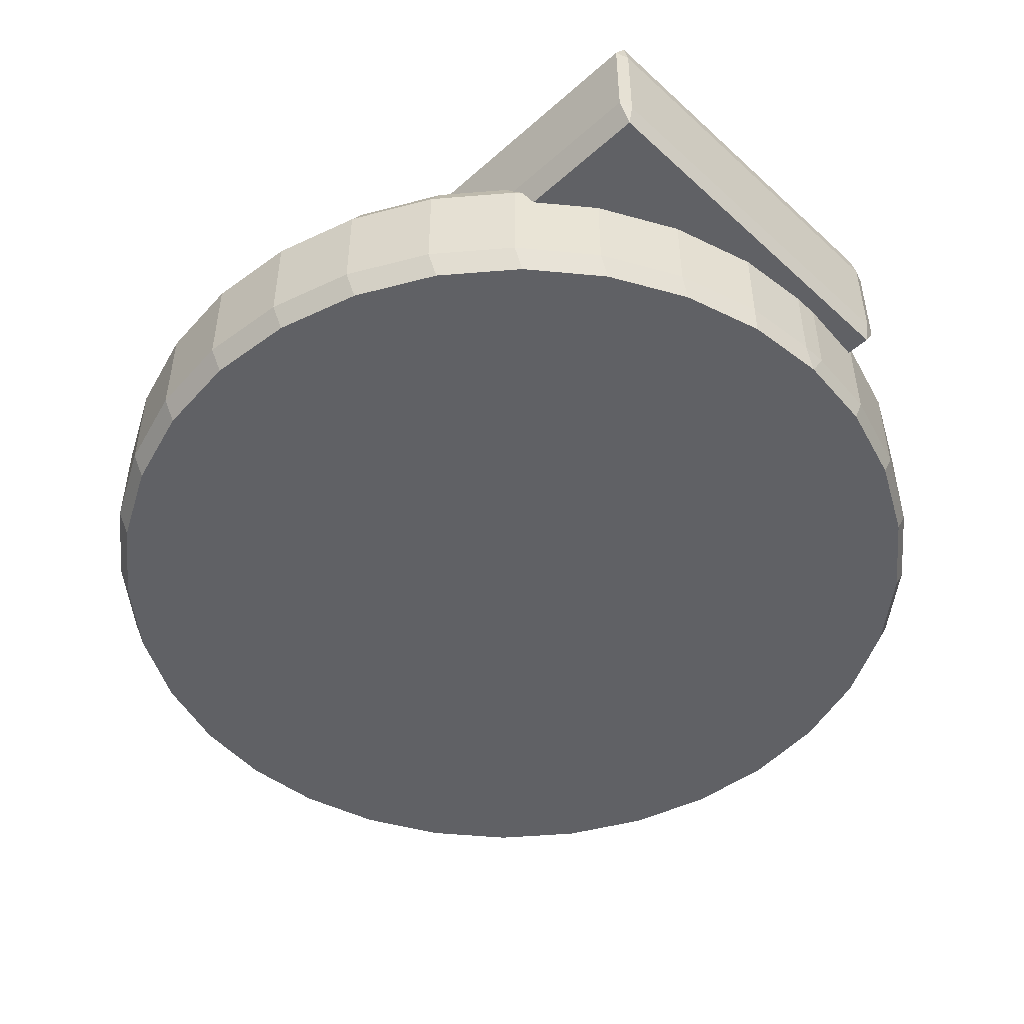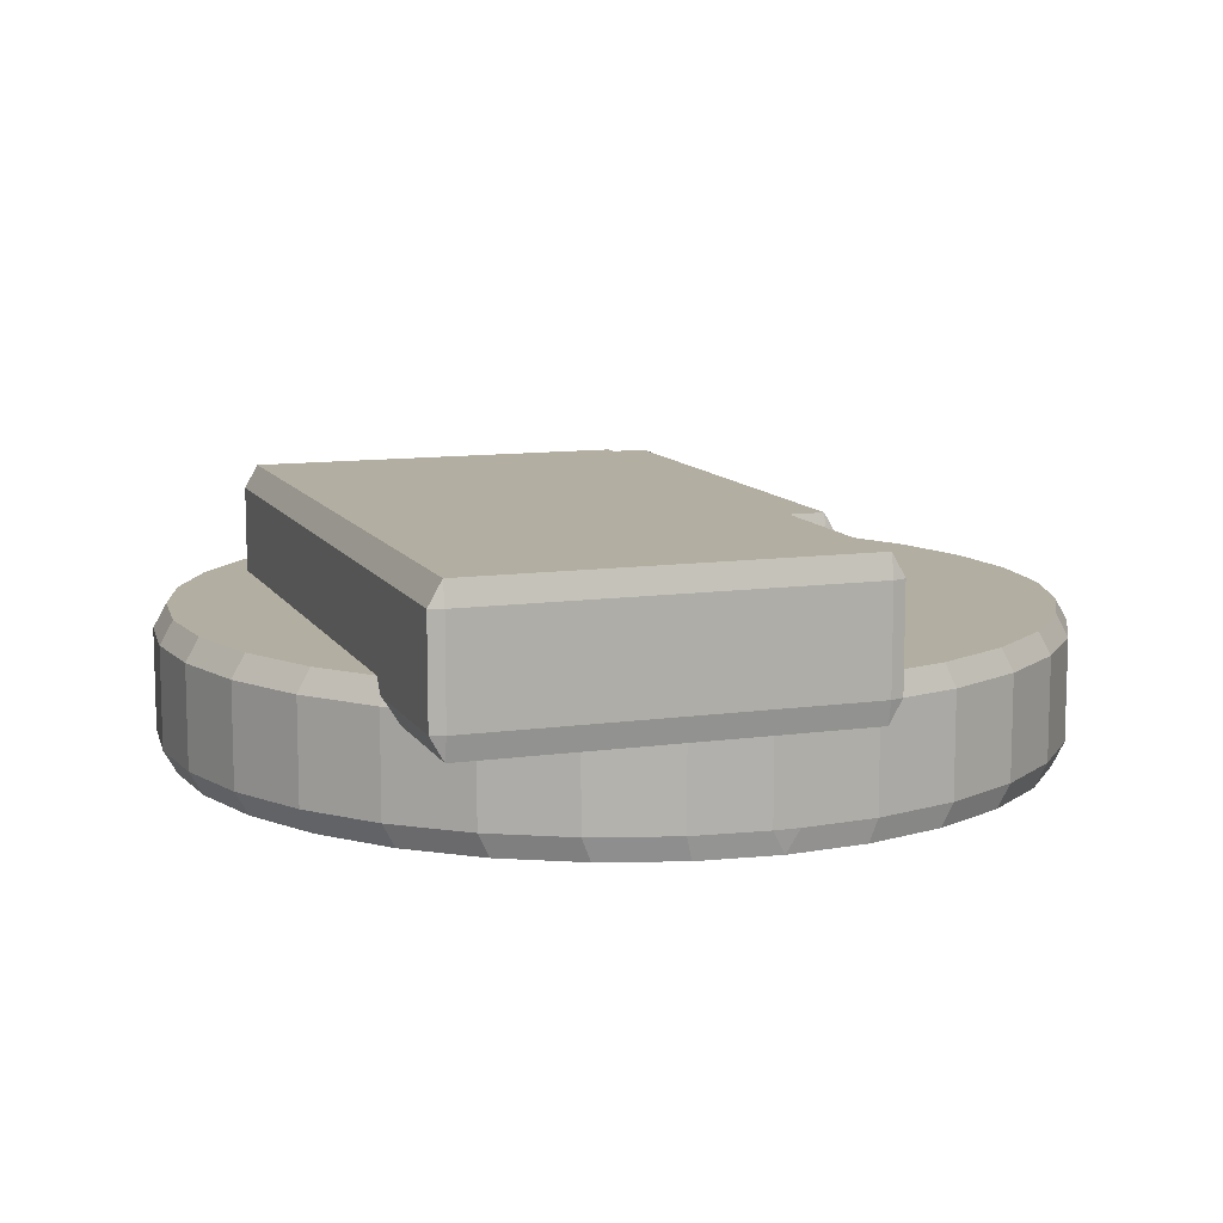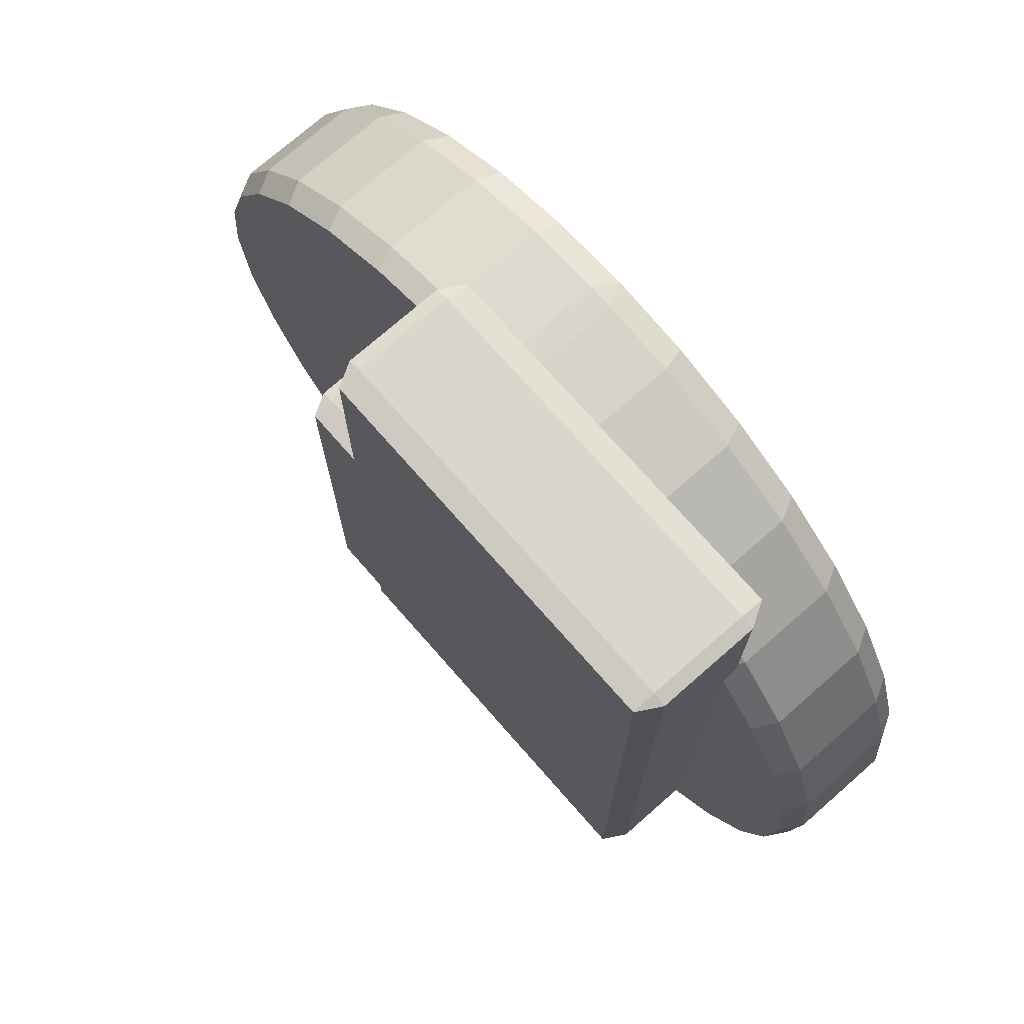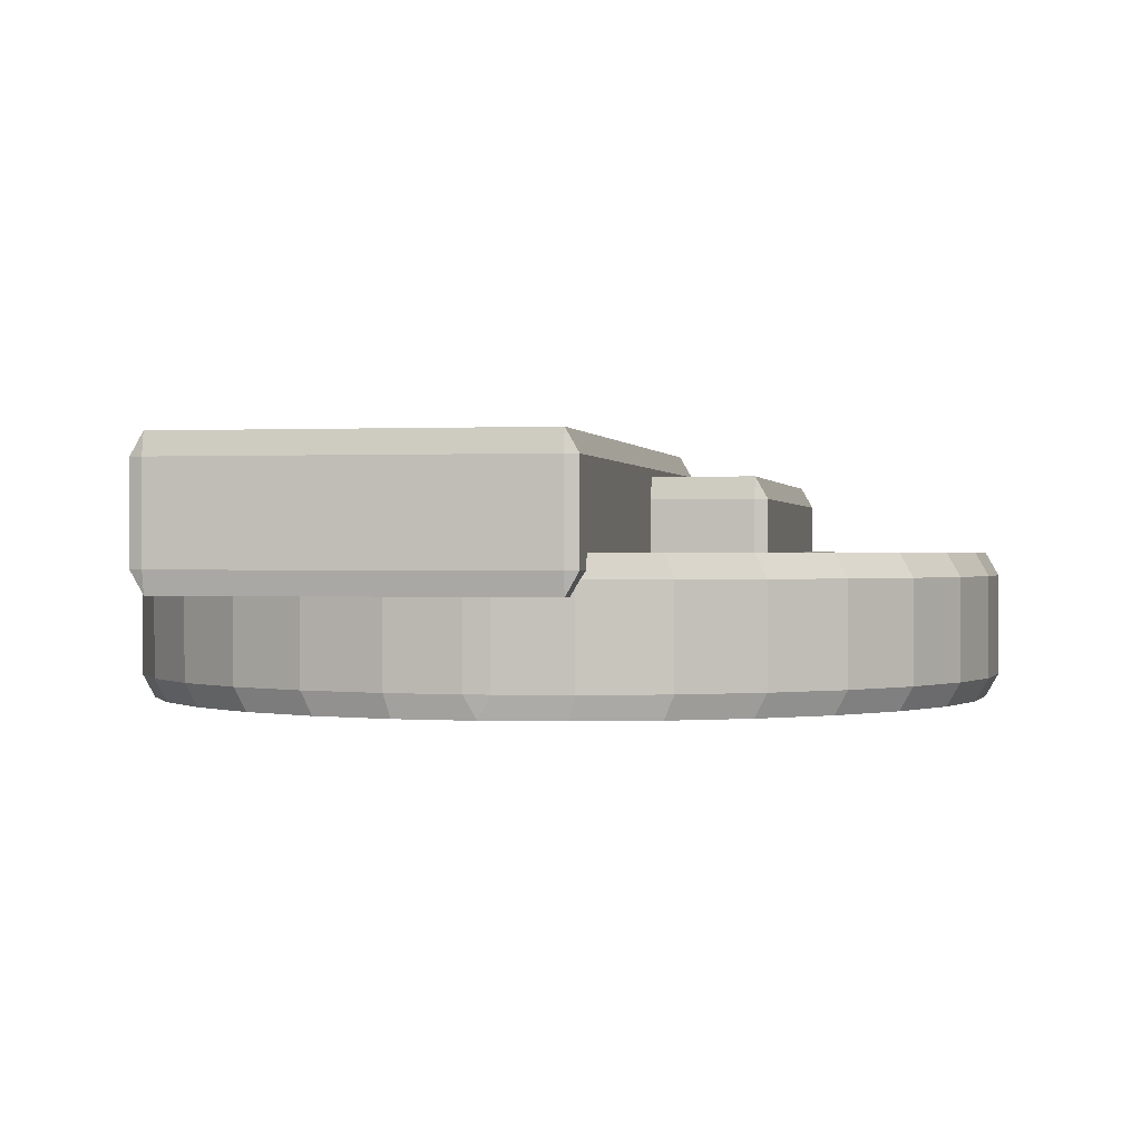
<metadata>
{"format":"obj","ext":"obj","renderer":"f3d","projection":"perspective","resolution":1024,"background":"white","views":[{"elev":-48.8,"azim":134.6,"up":"+Z"},{"elev":10.8,"azim":160.7,"up":"+Z"},{"elev":73.7,"azim":48.7,"up":"+Y"},{"elev":0.5,"azim":-169.3,"up":"+Z"}]}
</metadata>
<code>
o rogue_starbase
v -2.03 -5.088 -0.766
v -2.03 -5.188 -0.2802
v -2.308 -5.088 -0.2802
v -2.308 -5.088 1.827
v -2.03 -5.188 1.827
v -2.03 -5.088 2.312
v -2.308 9.666 -0.2802
v -2.03 9.766 -0.2802
v -2.03 9.666 -0.766
v -2.03 9.666 2.312
v -2.03 9.766 1.827
v -2.308 9.666 1.827
v 6.232 -5.088 -0.2802
v 5.955 -5.188 -0.2802
v 5.955 -5.088 -0.766
v 5.955 -5.088 2.312
v 5.955 -5.188 1.827
v 6.232 -5.088 1.827
v 5.955 9.666 -0.766
v 5.955 9.766 -0.2802
v 6.232 9.666 -0.2802
v 5.955 9.666 2.312
v 6.232 9.666 1.827
v 5.955 9.766 1.827
v -2.03 8.52 -0.766
v -2.308 8.52 -0.2802
v -2.03 7.274 -0.766
v -2.308 7.274 -0.2802
v -2.03 6.028 -0.766
v -2.308 6.028 -0.2802
v -2.03 4.782 -0.766
v -2.308 4.782 -0.2802
v -2.03 3.535 -0.766
v -2.308 3.535 -0.2802
v -2.03 2.289 -0.766
v -2.308 2.289 -0.2802
v -2.03 1.043 -0.766
v -2.308 1.043 -0.2802
v -2.03 -0.2031 -0.766
v -2.308 -0.2031 -0.2802
v -2.03 -1.449 -0.766
v -2.308 -1.449 -0.2802
v -2.03 -2.695 -0.766
v -2.308 -2.695 -0.2802
v -2.308 -3.942 -0.2802
v -2.03 -3.942 -0.766
v -2.03 -3.942 2.312
v -2.308 -3.942 1.827
v -2.03 -2.695 2.312
v -2.308 -2.695 1.827
v -2.03 -1.449 2.312
v -2.308 -1.449 1.827
v -2.03 -0.2031 2.312
v -2.308 -0.2031 1.827
v -2.03 1.043 2.312
v -2.308 1.043 1.827
v -2.03 2.289 2.312
v -2.308 2.289 1.827
v -2.03 3.535 2.312
v -2.308 3.535 1.827
v -2.03 4.782 2.312
v -2.308 4.782 1.827
v -2.03 6.028 2.312
v -2.308 6.028 1.827
v -2.03 7.274 2.312
v -2.308 7.274 1.827
v -2.308 8.52 1.827
v -2.03 8.52 2.312
v 5.955 -3.942 -0.766
v 6.232 -3.942 -0.2802
v 5.955 -2.695 -0.766
v 6.232 -2.695 -0.2802
v 5.955 -1.449 -0.766
v 6.232 -1.449 -0.2802
v 5.955 -0.2031 -0.766
v 6.232 -0.2031 -0.2802
v 5.955 1.043 -0.766
v 6.232 1.043 -0.2802
v 5.955 2.289 -0.766
v 6.232 2.289 -0.2802
v 5.955 3.535 -0.766
v 6.232 3.535 -0.2802
v 5.955 4.782 -0.766
v 6.232 4.782 -0.2802
v 5.955 6.028 -0.766
v 6.232 6.028 -0.2802
v 5.955 7.274 -0.766
v 6.232 7.274 -0.2802
v 6.232 8.52 -0.2802
v 5.955 8.52 -0.766
v 5.955 8.52 2.312
v 6.232 8.52 1.827
v 5.955 7.274 2.312
v 6.232 7.274 1.827
v 5.955 6.028 2.312
v 6.232 6.028 1.827
v 5.955 4.782 2.312
v 6.232 4.782 1.827
v 5.955 3.535 2.312
v 6.232 3.535 1.827
v 5.955 2.289 2.312
v 6.232 2.289 1.827
v 5.955 1.043 2.312
v 6.232 1.043 1.827
v 5.955 -0.2031 2.312
v 6.232 -0.2031 1.827
v 5.955 -1.449 2.312
v 6.232 -1.449 1.827
v 5.955 -2.695 2.312
v 6.232 -2.695 1.827
v 6.232 -3.942 1.827
v 5.955 -3.942 2.312
v -4.535 -9.642 -1.423
v -4.535 -9.742 -0.9373
v -4.812 -9.642 -0.9373
v -4.535 -9.742 1.17
v -4.535 -9.642 1.655
v -4.812 -9.642 1.17
v -4.535 1.199 -1.423
v -4.812 1.199 -0.9373
v -4.535 1.299 -0.9373
v -4.535 1.199 1.655
v -4.535 1.299 1.17
v -4.812 1.199 1.17
v 2.027 -9.642 -1.423
v 2.304 -9.642 -0.9373
v 2.027 -9.742 -0.9373
v 2.027 -9.642 1.655
v 2.027 -9.742 1.17
v 2.304 -9.642 1.17
v 2.027 1.199 -1.423
v 2.027 1.299 -0.9373
v 2.304 1.199 -0.9373
v 2.027 1.199 1.655
v 2.304 1.199 1.17
v 2.027 1.299 1.17
v -0.313 -9.204 -3.046
v -0.04536 -9.282 -2.56
v -0.5805 -9.282 -2.56
v -0.313 -9.204 0.03259
v -0.5805 -9.282 -0.4532
v -0.04536 -9.282 -0.4532
v -1.997 -9.038 -3.046
v -2.129 -9.129 -2.56
v -1.997 -9.038 0.03259
v -2.129 -9.129 -0.4532
v -3.668 -8.532 -3.046
v -3.876 -8.599 -2.56
v -3.668 -8.532 0.03259
v -3.876 -8.599 -0.4532
v -5.242 -7.69 -3.046
v -5.486 -7.739 -2.56
v -5.242 -7.69 0.03259
v -5.486 -7.739 -0.4532
v -6.636 -6.547 -3.046
v -6.897 -6.581 -2.56
v -6.636 -6.547 0.03259
v -6.897 -6.581 -0.4532
v -7.785 -5.146 -3.046
v -8.055 -5.17 -2.56
v -7.785 -5.146 0.03259
v -8.055 -5.17 -0.4532
v -8.641 -3.545 -3.046
v -8.915 -3.56 -2.56
v -8.641 -3.545 0.03259
v -8.915 -3.56 -0.4532
v -9.168 -1.806 -3.046
v -9.445 -1.814 -2.56
v -9.168 -1.806 0.03259
v -9.445 -1.814 -0.4532
v -9.346 0.002911 -3.046
v -9.624 0.002911 -2.56
v -9.346 0.002911 0.03259
v -9.624 0.002911 -0.4532
v -9.168 1.812 -3.046
v -9.445 1.819 -2.56
v -9.168 1.812 0.03259
v -9.445 1.819 -0.4532
v -8.641 3.551 -3.046
v -8.915 3.566 -2.56
v -8.641 3.551 0.03259
v -8.915 3.566 -0.4532
v -7.785 5.152 -3.046
v -8.055 5.176 -2.56
v -7.785 5.152 0.03259
v -8.055 5.176 -0.4532
v -6.636 6.552 -3.046
v -6.897 6.587 -2.56
v -6.636 6.552 0.03259
v -6.897 6.587 -0.4532
v -5.242 7.696 -3.046
v -5.486 7.745 -2.56
v -5.242 7.696 0.03259
v -5.486 7.745 -0.4532
v -3.668 8.538 -3.046
v -3.876 8.605 -2.56
v -3.668 8.538 0.03259
v -3.876 8.605 -0.4532
v -1.997 9.044 -3.046
v -2.129 9.135 -2.56
v -1.997 9.044 0.03259
v -2.129 9.135 -0.4532
v -0.313 9.21 -3.046
v -0.5805 9.288 -2.56
v -0.04536 9.288 -2.56
v -0.313 9.21 0.03259
v -0.04536 9.288 -0.4532
v -0.5805 9.288 -0.4532
v 1.372 9.044 -3.046
v 1.504 9.135 -2.56
v 1.372 9.044 0.03259
v 1.504 9.135 -0.4532
v 3.042 8.538 -3.046
v 3.25 8.605 -2.56
v 3.042 8.538 0.03259
v 3.25 8.605 -0.4532
v 4.616 7.696 -3.046
v 4.86 7.745 -2.56
v 4.616 7.696 0.03259
v 4.86 7.745 -0.4532
v 6.01 6.552 -3.046
v 6.271 6.587 -2.56
v 6.01 6.552 0.03259
v 6.271 6.587 -0.4532
v 7.159 5.152 -3.046
v 7.429 5.176 -2.56
v 7.159 5.152 0.03259
v 7.429 5.176 -0.4532
v 8.015 3.551 -3.046
v 8.289 3.566 -2.56
v 8.015 3.551 0.03259
v 8.289 3.566 -0.4532
v 8.542 1.812 -3.046
v 8.819 1.819 -2.56
v 8.542 1.812 0.03259
v 8.819 1.819 -0.4532
v 8.72 0.002911 -3.046
v 8.998 0.002911 -2.56
v 8.72 0.002911 0.03259
v 8.998 0.002911 -0.4532
v 8.542 -1.806 -3.046
v 8.819 -1.814 -2.56
v 8.542 -1.806 0.03259
v 8.819 -1.814 -0.4532
v 8.015 -3.545 -3.046
v 8.289 -3.56 -2.56
v 8.015 -3.545 0.03259
v 8.289 -3.56 -0.4532
v 7.159 -5.146 -3.046
v 7.429 -5.17 -2.56
v 7.159 -5.146 0.03259
v 7.429 -5.17 -0.4532
v 6.01 -6.547 -3.046
v 6.271 -6.581 -2.56
v 6.01 -6.547 0.03259
v 6.271 -6.581 -0.4532
v 4.616 -7.69 -3.046
v 4.86 -7.739 -2.56
v 4.616 -7.69 0.03259
v 4.86 -7.739 -0.4532
v 3.042 -8.532 -3.046
v 3.25 -8.599 -2.56
v 3.042 -8.532 0.03259
v 3.25 -8.599 -0.4532
v 1.372 -9.038 -3.046
v 1.504 -9.129 -2.56
v 1.372 -9.038 0.03259
v 1.504 -9.129 -0.4532
f 10 91 22
f 19 25 9
f 23 89 21
f 46 15 1
f 112 6 16
f 11 20 8
f 111 13 70
f 110 70 72
f 68 93 91
f 65 95 93
f 95 61 97
f 97 59 99
f 99 57 101
f 101 55 103
f 103 53 105
f 53 107 105
f 51 109 107
f 67 7 26
f 64 28 30
f 62 30 32
f 60 32 34
f 58 34 36
f 56 36 38
f 54 38 40
f 52 40 42
f 50 42 44
f 48 44 45
f 109 47 112
f 66 26 28
f 131 113 119
f 92 88 89
f 94 86 88
f 96 84 86
f 98 82 84
f 100 80 82
f 102 78 80
f 104 76 78
f 106 74 76
f 108 72 74
f 17 2 14
f 43 69 46
f 73 43 41
f 39 73 41
f 77 39 37
f 35 77 37
f 81 35 33
f 31 81 33
f 29 83 31
f 87 29 27
f 90 27 25
f 129 114 127
f 135 126 133
f 199 233 265
f 122 128 134
f 118 120 115
f 123 132 121
f 268 138 266
f 150 152 148
f 154 156 152
f 158 160 156
f 162 164 160
f 166 168 164
f 168 174 172
f 174 176 172
f 178 180 176
f 182 184 180
f 186 188 184
f 190 192 188
f 194 196 192
f 198 200 196
f 202 204 200
f 207 210 205
f 210 216 214
f 216 218 214
f 220 222 218
f 222 228 226
f 228 230 226
f 232 234 230
f 236 238 234
f 240 242 238
f 244 246 242
f 248 250 246
f 252 254 250
f 256 258 254
f 260 262 258
f 264 266 262
f 146 148 144
f 215 181 149
f 139 146 144
f 1 2 3
f 4 5 6
f 7 8 9
f 10 11 12
f 13 14 15
f 16 17 18
f 19 20 21
f 22 23 24
f 113 114 115
f 116 117 118
f 119 120 121
f 122 123 124
f 125 126 127
f 128 129 130
f 131 132 133
f 134 135 136
f 137 138 139
f 140 141 142
f 203 204 205
f 206 207 208
f 1 45 46
f 5 3 2
f 10 67 68
f 8 12 11
f 9 20 19
f 22 11 10
f 21 24 23
f 19 89 90
f 16 111 112
f 14 18 17
f 15 2 1
f 6 17 16
f 25 7 9
f 27 26 25
f 29 28 27
f 31 30 29
f 31 34 32
f 33 36 34
f 37 36 35
f 37 40 38
f 39 42 40
f 43 42 41
f 46 44 43
f 47 4 6
f 49 48 47
f 51 50 49
f 51 54 52
f 53 56 54
f 55 58 56
f 57 60 58
f 59 62 60
f 61 64 62
f 65 64 63
f 68 66 65
f 69 13 15
f 71 70 69
f 73 72 71
f 73 76 74
f 77 76 75
f 77 80 78
f 79 82 80
f 81 84 82
f 85 84 83
f 87 86 85
f 90 88 87
f 91 23 22
f 93 92 91
f 95 94 93
f 97 96 95
f 97 100 98
f 101 100 99
f 101 104 102
f 105 104 103
f 107 106 105
f 109 108 107
f 112 110 109
f 113 120 119
f 116 115 114
f 117 124 118
f 123 120 124
f 119 132 131
f 134 123 122
f 133 136 135
f 131 126 125
f 128 135 134
f 127 130 129
f 125 114 113
f 117 129 128
f 139 143 137
f 141 145 146
f 142 139 138
f 148 143 144
f 150 145 149
f 152 147 148
f 154 149 153
f 156 151 152
f 158 153 157
f 160 155 156
f 162 157 161
f 164 159 160
f 166 161 165
f 168 163 164
f 170 165 169
f 172 167 168
f 174 169 173
f 172 175 171
f 174 177 178
f 176 179 175
f 178 181 182
f 180 183 179
f 182 185 186
f 184 187 183
f 186 189 190
f 188 191 187
f 190 193 194
f 192 195 191
f 194 197 198
f 196 199 195
f 198 201 202
f 204 199 200
f 208 201 206
f 205 208 207
f 205 209 203
f 207 211 212
f 214 209 210
f 216 211 215
f 218 213 214
f 220 215 219
f 222 217 218
f 224 219 223
f 226 221 222
f 228 223 227
f 230 225 226
f 232 227 231
f 234 229 230
f 236 231 235
f 238 233 234
f 240 235 239
f 238 241 237
f 240 243 244
f 242 245 241
f 244 247 248
f 246 249 245
f 248 251 252
f 250 253 249
f 252 255 256
f 254 257 253
f 256 259 260
f 258 261 257
f 260 263 264
f 262 265 261
f 264 267 268
f 138 265 266
f 142 267 140
f 4 45 3
f 10 68 91
f 19 90 25
f 23 92 89
f 46 69 15
f 112 47 6
f 11 24 20
f 111 18 13
f 110 111 70
f 68 65 93
f 65 63 95
f 95 63 61
f 97 61 59
f 99 59 57
f 101 57 55
f 103 55 53
f 53 51 107
f 51 49 109
f 67 12 7
f 64 66 28
f 62 64 30
f 60 62 32
f 58 60 34
f 56 58 36
f 54 56 38
f 52 54 40
f 50 52 42
f 48 50 44
f 109 49 47
f 66 67 26
f 131 125 113
f 92 94 88
f 94 96 86
f 96 98 84
f 98 100 82
f 100 102 80
f 102 104 78
f 104 106 76
f 106 108 74
f 108 110 72
f 17 5 2
f 43 71 69
f 73 71 43
f 39 75 73
f 77 75 39
f 35 79 77
f 81 79 35
f 31 83 81
f 29 85 83
f 87 85 29
f 90 87 27
f 129 116 114
f 135 130 126
f 265 137 143
f 143 147 151
f 151 155 159
f 159 163 167
f 167 171 175
f 175 179 183
f 183 187 191
f 191 195 199
f 199 203 209
f 209 213 217
f 217 221 225
f 225 229 233
f 233 237 241
f 241 245 249
f 249 253 257
f 257 261 265
f 265 143 151
f 151 159 167
f 167 175 183
f 183 191 199
f 199 209 217
f 217 225 233
f 233 241 249
f 249 257 265
f 265 151 167
f 167 183 199
f 199 217 233
f 233 249 265
f 265 167 199
f 122 117 128
f 118 124 120
f 123 136 132
f 268 142 138
f 150 154 152
f 154 158 156
f 158 162 160
f 162 166 164
f 166 170 168
f 168 170 174
f 174 178 176
f 178 182 180
f 182 186 184
f 186 190 188
f 190 194 192
f 194 198 196
f 198 202 200
f 202 208 204
f 207 212 210
f 210 212 216
f 216 220 218
f 220 224 222
f 222 224 228
f 228 232 230
f 232 236 234
f 236 240 238
f 240 244 242
f 244 248 246
f 248 252 250
f 252 256 254
f 256 260 258
f 260 264 262
f 264 268 266
f 146 150 148
f 149 145 140
f 140 267 263
f 263 259 255
f 255 251 247
f 247 243 239
f 239 235 231
f 231 227 223
f 223 219 215
f 215 211 206
f 206 201 197
f 197 193 189
f 189 185 181
f 181 177 173
f 173 169 165
f 165 161 157
f 157 153 149
f 149 140 263
f 263 255 247
f 247 239 231
f 231 223 215
f 215 206 197
f 197 189 181
f 181 173 165
f 165 157 149
f 149 263 247
f 247 231 215
f 215 197 181
f 181 165 149
f 149 247 215
f 139 141 146
f 1 3 45
f 5 4 3
f 10 12 67
f 8 7 12
f 9 8 20
f 22 24 11
f 21 20 24
f 19 21 89
f 16 18 111
f 14 13 18
f 15 14 2
f 6 5 17
f 25 26 7
f 27 28 26
f 29 30 28
f 31 32 30
f 31 33 34
f 33 35 36
f 37 38 36
f 37 39 40
f 39 41 42
f 43 44 42
f 46 45 44
f 47 48 4
f 49 50 48
f 51 52 50
f 51 53 54
f 53 55 56
f 55 57 58
f 57 59 60
f 59 61 62
f 61 63 64
f 65 66 64
f 68 67 66
f 69 70 13
f 71 72 70
f 73 74 72
f 73 75 76
f 77 78 76
f 77 79 80
f 79 81 82
f 81 83 84
f 85 86 84
f 87 88 86
f 90 89 88
f 91 92 23
f 93 94 92
f 95 96 94
f 97 98 96
f 97 99 100
f 101 102 100
f 101 103 104
f 105 106 104
f 107 108 106
f 109 110 108
f 112 111 110
f 113 115 120
f 116 118 115
f 117 122 124
f 123 121 120
f 119 121 132
f 134 136 123
f 133 132 136
f 131 133 126
f 128 130 135
f 127 126 130
f 125 127 114
f 117 116 129
f 139 144 143
f 141 140 145
f 142 141 139
f 148 147 143
f 150 146 145
f 152 151 147
f 154 150 149
f 156 155 151
f 158 154 153
f 160 159 155
f 162 158 157
f 164 163 159
f 166 162 161
f 168 167 163
f 170 166 165
f 172 171 167
f 174 170 169
f 172 176 175
f 174 173 177
f 176 180 179
f 178 177 181
f 180 184 183
f 182 181 185
f 184 188 187
f 186 185 189
f 188 192 191
f 190 189 193
f 192 196 195
f 194 193 197
f 196 200 199
f 198 197 201
f 204 203 199
f 208 202 201
f 205 204 208
f 205 210 209
f 207 206 211
f 214 213 209
f 216 212 211
f 218 217 213
f 220 216 215
f 222 221 217
f 224 220 219
f 226 225 221
f 228 224 223
f 230 229 225
f 232 228 227
f 234 233 229
f 236 232 231
f 238 237 233
f 240 236 235
f 238 242 241
f 240 239 243
f 242 246 245
f 244 243 247
f 246 250 249
f 248 247 251
f 250 254 253
f 252 251 255
f 254 258 257
f 256 255 259
f 258 262 261
f 260 259 263
f 262 266 265
f 264 263 267
f 138 137 265
f 142 268 267
f 4 48 45

</code>
